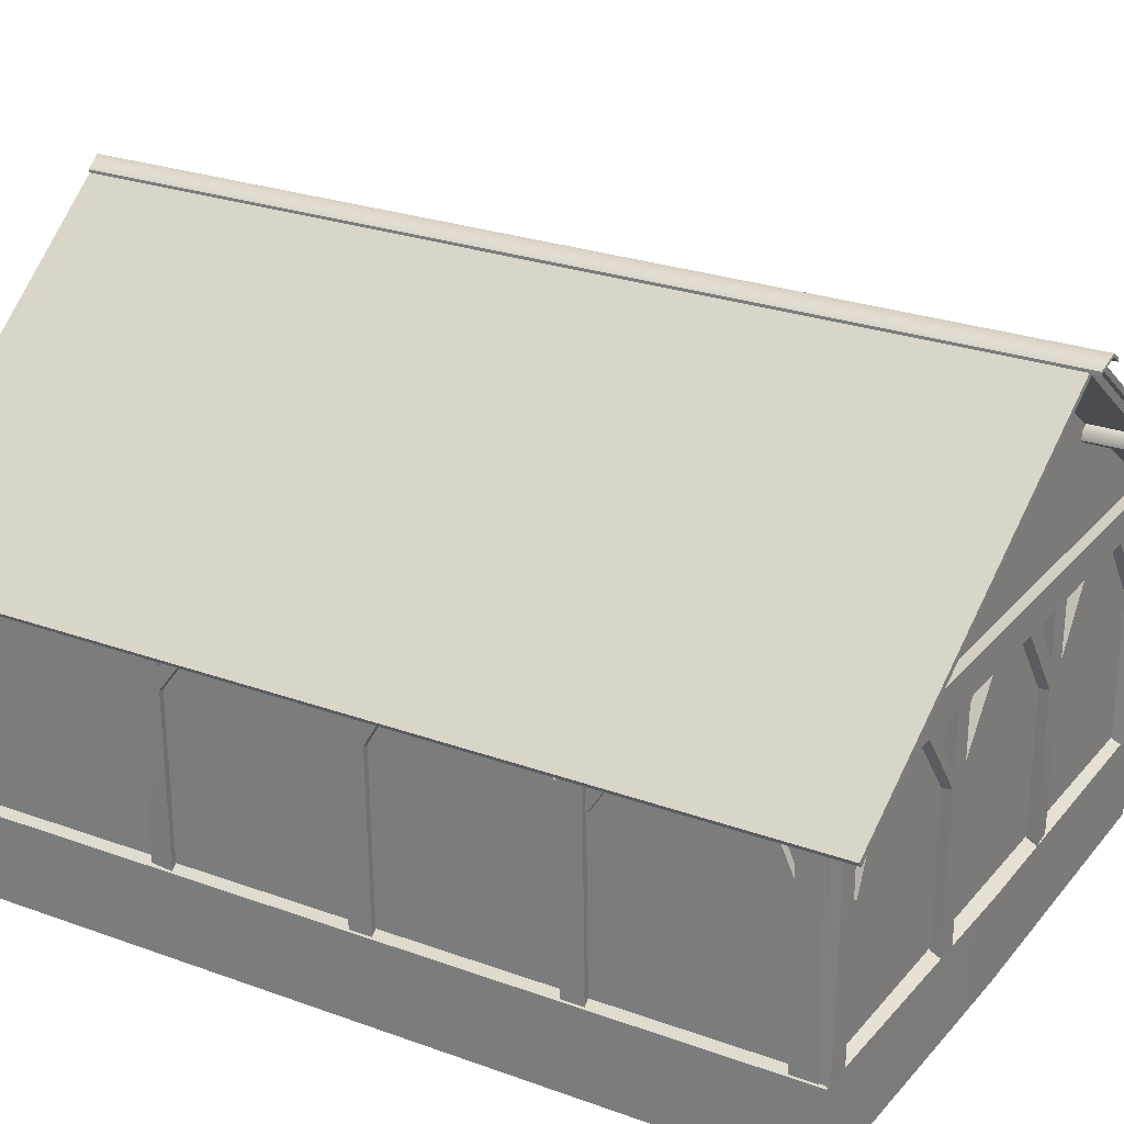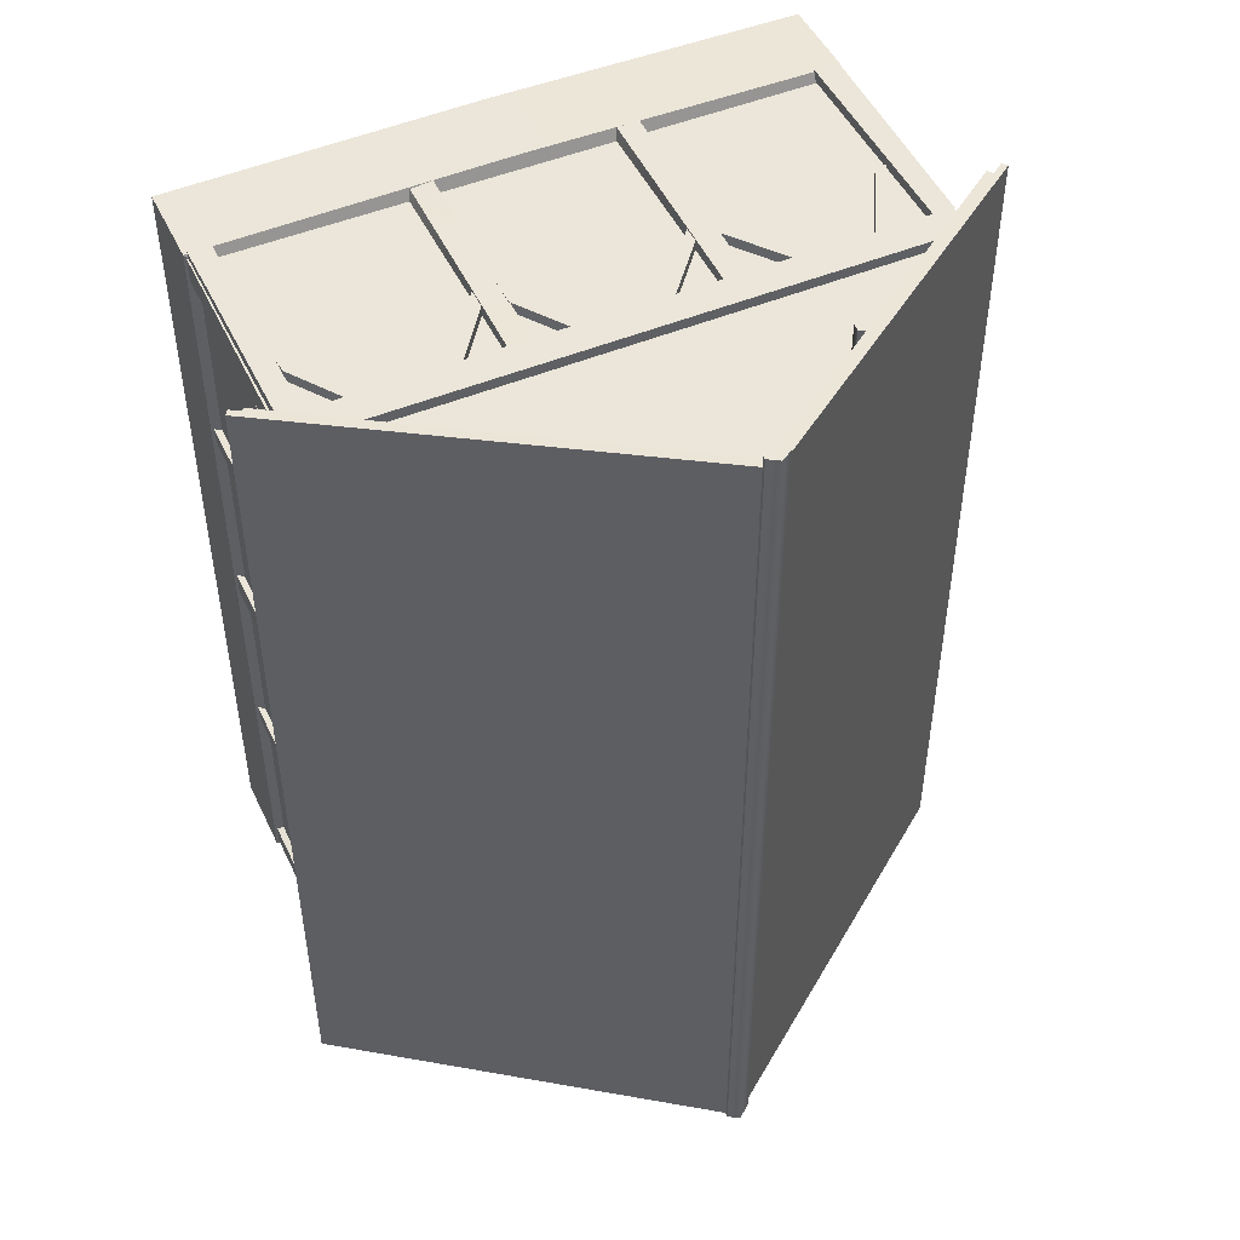
<metadata>
{"format":"obj","ext":"obj","renderer":"f3d","projection":"perspective","resolution":1024,"background":"white","views":[{"elev":25.6,"azim":-59.7,"up":"+Y"},{"elev":48.5,"azim":155.2,"up":"+Z"}]}
</metadata>
<code>
v  -0.012 0.9886 335.2
v  -0.012 68.32 335.2
v  -248.6 68.32 332.3
v  -248.6 0.9886 332.3
v  -248.6 68.32 -327.8
v  -0.012 68.32 -330.7
v  -0.012 0.9886 -330.7
v  -248.6 0.9886 -327.8
v  -248.6 0.9886 2.221
v  -0.012 0.9886 2.221
v  251.8 0.9886 2.221
v  251.8 68.32 2.221
v  251.8 68.32 332.3
v  251.8 0.9886 332.3
v  -241.6 261.2 2.221
v  -241.6 250.5 2.221
v  -241.6 250.5 325.2
v  -241.6 261.2 325.2
v  244.7 267.8 -320.7
v  244.7 256.7 -320.7
v  -0.012 419 -320.7
v  -0.012 439.7 -320.7
v  251.8 0.9886 -327.8
v  -0.012 72.15 325.2
v  -0.012 419 325.2
v  -241.6 72.15 325.2
v  -241.6 250.5 -320.7
v  -0.012 72.15 -320.7
v  -241.6 72.15 -320.7
v  244.7 256.7 2.221
v  244.7 72.15 2.221
v  244.7 72.15 -320.7
v  -248.6 68.32 2.221
v  244.7 256.7 325.2
v  244.7 72.15 325.2
v  251.8 68.32 -327.8
v  -241.6 72.15 2.221
v  -0.012 439.7 369.3
v  270.2 249.8 356.4
v  274.4 255.7 356.3
v  -0.0978 446.9 369.3
v  270.2 249.8 2.221
v  274.4 255.7 2.221
v  -0.012 439.7 -364.9
v  -0.0978 446.9 -364.9
v  274.4 255.7 -351.9
v  270.2 249.8 -351.9
v  -266.7 242.6 -351.9
v  -270.9 248.4 -351.9
v  -266.7 242.6 2.221
v  -270.9 248.4 2.221
v  -270.9 248.4 356.3
v  -266.7 242.6 356.4
v  -0.012 439.7 325.2
v  244.7 267.8 325.2
v  244.7 267.8 2.221
v  -241.6 261.2 -320.7
v  283.8 255.3 -355.6
v  -0.1594 452 -368.6
v  -0.1598 452.1 2.221
v  283.8 255.3 2.221
v  -280.3 247.7 -355.6
v  -280.3 247.8 2.221
v  -0.1594 452 373.1
v  283.8 255.3 360.1
v  -280.3 247.7 360.1
v  -0.0974 446.9 373.1
v  280.8 251.1 360.1
v  280.8 251.1 2.221
v  -0.0974 446.9 -368.6
v  280.8 251.1 -355.7
v  -277.2 243.6 -355.7
v  -277.3 243.6 2.221
v  -277.2 243.6 360.1
g RuralStallBase
f 1 2 3 4
f 5 6 7 8
f 4 9 10 1
f 11 12 13 14
f 15 16 17 18
f 1 14 13 2
f 19 20 21 22
f 23 11 10 7
f 24 25 17 26
f 27 21 28 29
f 20 30 31 32
f 8 9 33 5
f 34 25 24 35
f 36 23 7 6
f 24 26 3 2
f 26 37 33 3
f 29 28 6 5
f 28 32 36 6
f 32 31 12 36
f 35 24 2 13
f 38 39 40 41
f 42 43 40 39
f 44 45 46 47
f 44 48 49 45
f 50 51 49 48
f 38 41 52 53
f 54 55 39 38
f 55 56 42 39
f 19 22 44 47
f 22 57 48 44
f 57 15 50 48
f 18 54 38 53
f 58 59 60 61
f 62 63 60 59
f 8 7 10 9
f 23 36 12 11
f 57 27 16 15
f 14 1 10 11
f 55 34 30 56
f 4 3 33 9
f 29 5 33 37
f 35 13 12 31
f 47 46 43 42
f 53 52 51 50
f 19 47 42 56
f 18 53 50 15
f 60 64 65 61
f 66 64 60 63
f 37 26 17 16
f 20 32 28 21
f 25 54 18 17
f 57 22 21 27
f 19 56 30 20
f 55 54 25 34
f 29 37 16 27
f 35 31 30 34
f 65 64 67 68
f 61 65 68 69
f 70 59 58 71
f 62 59 70 72
f 63 62 72 73
f 67 64 66 74
f 58 61 69 71
f 66 63 73 74
f 40 43 69 68
f 43 46 71 69
f 49 51 73 72
f 51 52 74 73
f 52 41 67 74
f 41 40 68 67
f 46 45 70 71
f 45 49 72 70
v  -11.35 447.1 -368.5
v  -0.277 455.5 -368.5
v  -0.277 452.9 -368.5
v  -11.35 444.9 -368.5
v  -0.277 452.9 383
v  -0.277 455.5 383
v  -11.35 447.1 380.1
v  -11.35 444.9 380.1
v  8.396 447.1 -368.5
v  8.396 449.8 -368.5
v  8.396 449.8 383
v  8.396 447.1 383
g RuralStallRoofCloser
f 75 76 77 78
f 79 80 81 82
f 77 79 82 78
f 83 84 85 86
f 76 80 85 84
f 75 78 82 81
f 84 83 77 76
f 86 85 80 79
f 83 86 79 77
f 75 81 80 76
v  -242.1 244.7 334.2
v  248.8 244.7 334.2
v  245.3 269.4 334.2
v  -242.1 269.4 334.2
v  -242.1 244.7 326
v  248.8 244.7 326
v  245.3 269.4 326
v  -242.1 269.4 326
g RuralStallHorizonWood1
f 87 88 89 90
f 91 92 88 87
f 92 93 89 88
f 93 94 90 89
f 94 91 87 90
v  203 245.2 334.2
v  230.4 205.4 334.2
v  231.9 185.1 334.2
v  186.5 245.1 334.2
v  203 245.2 326
v  230.4 205.4 326
v  230.5 185.1 326
v  186.5 245.1 326
v  121 245.2 334.2
v  132.7 245.1 334.2
v  90.05 185.5 334.2
v  90.15 201.7 334.2
v  121 245.2 326
v  90.15 201.7 326
v  90.05 185.5 326
v  132.7 245.1 326
v  44.65 245.2 334.2
v  72.06 205.4 334.2
v  72.16 185.1 334.2
v  28.13 245.1 334.2
v  44.65 245.2 326
v  72.06 205.4 326
v  72.16 185.1 326
v  28.13 245.1 326
v  -31.19 245.2 334.2
v  -18.3 245.1 334.2
v  -66.89 188.4 334.2
v  -66.8 201.7 334.2
v  -31.19 245.2 326
v  -66.8 201.7 326
v  -66.89 188.4 326
v  -18.3 245.1 326
v  -118.6 245.2 334.2
v  -84.88 200.6 334.2
v  -84.79 188.4 334.2
v  -128.2 245.1 334.2
v  -118.6 245.2 326
v  -84.88 200.6 326
v  -84.79 188.4 326
v  -128.2 245.1 326
v  -194.3 245.2 334.2
v  -181.4 245.1 334.2
v  -215.5 180.7 334.2
v  -222.4 184.5 334.2
v  -194.3 245.2 326
v  -222.4 184.5 326
v  -215.5 180.7 326
v  -181.4 245.1 326
g RuralStallExcWoods1
f 98 97 96 95
f 95 96 100 99
f 96 97 101 100
f 97 98 102 101
f 98 95 99 102
f 106 105 104 103
f 108 106 103 107
f 109 105 106 108
f 110 104 105 109
f 107 103 104 110
f 114 113 112 111
f 111 112 116 115
f 112 113 117 116
f 113 114 118 117
f 114 111 115 118
f 122 121 120 119
f 124 122 119 123
f 125 121 122 124
f 126 120 121 125
f 123 119 120 126
f 130 129 128 127
f 127 128 132 131
f 128 129 133 132
f 129 130 134 133
f 130 127 131 134
f 138 137 136 135
f 140 138 135 139
f 141 137 138 140
f 142 136 137 141
f 139 135 136 142
v  231.3 246.3 334.2
v  231.3 67.98 334.2
v  248.8 67.98 334.2
v  248.2 246.3 334.2
v  231.3 246.3 326
v  229.7 67.98 326
v  248.8 67.98 326
v  248.2 246.3 326
v  71.74 245.1 333.6
v  70.25 67.98 334.2
v  87.8 67.98 333.1
v  90.11 245.1 334.2
v  73.26 245.1 326
v  71.6 67.98 326
v  90.11 67.98 326
v  90.11 245.1 326
v  -84.94 245.1 334.2
v  -87.34 67.98 334.2
v  -69.57 67.98 334.2
v  -66.69 245.1 334.2
v  -83.54 245.1 326
v  -86.2 67.98 326
v  -67.48 67.98 326
v  -66.69 245.1 326
v  -242.9 245.1 334.2
v  -246.7 67.98 334.2
v  -226.8 67.98 334.2
v  -226 245.1 334.2
v  -242.9 245.1 326
v  -246.7 67.98 326
v  -226.8 67.98 326
v  -226 245.1 326
g RuralStallVerticalWoods1
f 143 144 145 146
f 147 148 144 143
f 148 149 145 144
f 149 150 146 145
f 150 147 143 146
f 151 152 153 154
f 155 156 152 151
f 156 157 153 152
f 157 158 154 153
f 158 155 151 154
f 159 160 161 162
f 163 164 160 159
f 164 165 161 160
f 165 166 162 161
f 166 163 159 162
f 167 168 169 170
f 171 172 168 167
f 172 173 169 168
f 173 174 170 169
f 174 171 167 170
v  127 350.5 326
v  122.3 353.8 326
v  122.3 353.8 358.1
v  127 350.5 358.1
v  120.6 341.1 326
v  120.6 341.1 358.1
v  115.6 344.6 358.1
v  115.6 344.6 326
v  126.3 344.2 358.1
v  126.3 344.2 326
v  116.6 351 358.1
v  116.6 351 326
g RuralStallRoofKeeper2
f 175 176 177 178
f 179 180 181 182
f 178 183 184 175
f 177 185 183 178
f 176 186 185 177
f 175 184 186 176
f 180 179 184 183
f 181 180 183 185
f 182 181 185 186
f 179 182 186 184
v  231.3 246.3 -326.9
v  231.3 67.98 -326.9
v  248.8 67.98 -326.9
v  248.2 246.3 -326.9
v  231.3 246.3 -318.7
v  229.7 67.98 -318.7
v  248.8 67.98 -318.7
v  248.2 246.3 -318.7
v  71.74 245.1 -326.3
v  70.25 67.98 -326.9
v  87.8 67.98 -325.8
v  90.11 245.1 -326.9
v  73.26 245.1 -318.7
v  71.6 67.98 -318.7
v  90.11 67.98 -318.7
v  90.11 245.1 -318.7
v  -84.94 245.1 -326.9
v  -87.34 67.98 -326.9
v  -69.57 67.98 -326.9
v  -66.69 245.1 -326.9
v  -83.54 245.1 -318.7
v  -86.2 67.98 -318.7
v  -67.48 67.98 -318.7
v  -66.69 245.1 -318.7
v  -242.9 245.1 -326.9
v  -246.7 67.98 -326.9
v  -226.8 67.98 -326.9
v  -226 245.1 -326.9
v  -242.9 245.1 -318.7
v  -246.7 67.98 -318.7
v  -226.8 67.98 -318.7
v  -226 245.1 -318.7
g RuralStallVerticalWoods3
f 190 189 188 187
f 187 188 192 191
f 188 189 193 192
f 189 190 194 193
f 190 187 191 194
f 198 197 196 195
f 195 196 200 199
f 196 197 201 200
f 197 198 202 201
f 198 195 199 202
f 206 205 204 203
f 203 204 208 207
f 204 205 209 208
f 205 206 210 209
f 206 203 207 210
f 214 213 212 211
f 211 212 216 215
f 212 213 217 216
f 213 214 218 217
f 214 211 215 218
v  203 245.2 -326.9
v  230.4 205.4 -326.9
v  231.9 185.1 -326.9
v  186.5 245.1 -326.9
v  203 245.2 -318.7
v  230.4 205.4 -318.7
v  230.5 185.1 -318.7
v  186.5 245.1 -318.7
v  121 245.2 -326.9
v  132.7 245.1 -326.9
v  90.05 185.5 -326.9
v  90.15 201.7 -326.9
v  121 245.2 -318.7
v  90.15 201.7 -318.7
v  90.05 185.5 -318.7
v  132.7 245.1 -318.7
v  44.65 245.2 -326.9
v  72.06 205.4 -326.9
v  72.16 185.1 -326.9
v  28.13 245.1 -326.9
v  44.65 245.2 -318.7
v  72.06 205.4 -318.7
v  72.16 185.1 -318.7
v  28.13 245.1 -318.7
v  -31.19 245.2 -326.9
v  -18.3 245.1 -326.9
v  -66.89 188.4 -326.9
v  -66.8 201.7 -326.9
v  -31.19 245.2 -318.7
v  -66.8 201.7 -318.7
v  -66.89 188.4 -318.7
v  -18.3 245.1 -318.7
v  -118.6 245.2 -326.9
v  -84.88 200.6 -326.9
v  -84.79 188.4 -326.9
v  -128.2 245.1 -326.9
v  -118.6 245.2 -318.7
v  -84.88 200.6 -318.7
v  -84.79 188.4 -318.7
v  -128.2 245.1 -318.7
v  -194.3 245.2 -326.9
v  -181.4 245.1 -326.9
v  -215.5 180.7 -326.9
v  -222.4 184.5 -326.9
v  -194.3 245.2 -318.7
v  -222.4 184.5 -318.7
v  -215.5 180.7 -318.7
v  -181.4 245.1 -318.7
g RuralStallExcWoods3
f 219 220 221 222
f 223 224 220 219
f 224 225 221 220
f 225 226 222 221
f 226 223 219 222
f 227 228 229 230
f 231 227 230 232
f 232 230 229 233
f 233 229 228 234
f 234 228 227 231
f 235 236 237 238
f 239 240 236 235
f 240 241 237 236
f 241 242 238 237
f 242 239 235 238
f 243 244 245 246
f 247 243 246 248
f 248 246 245 249
f 249 245 244 250
f 250 244 243 247
f 251 252 253 254
f 255 256 252 251
f 256 257 253 252
f 257 258 254 253
f 258 255 251 254
f 259 260 261 262
f 263 259 262 264
f 264 262 261 265
f 265 261 260 266
f 266 260 259 263
v  -242.1 244.7 -326.9
v  248.8 244.7 -326.9
v  245.3 269.4 -326.9
v  -242.1 269.4 -326.9
v  -242.1 244.7 -318.7
v  248.8 244.7 -318.7
v  245.3 269.4 -318.7
v  -242.1 269.4 -318.7
g RuralStallHorizonWood3
f 270 269 268 267
f 267 268 272 271
f 268 269 273 272
f 269 270 274 273
f 270 267 271 274
v  -247.3 246.3 -305.4
v  -247.3 67.98 -305.4
v  -247.3 67.98 -322.9
v  -247.3 246.3 -322.3
v  -239 246.3 -305.4
v  -239 67.98 -303.8
v  -239 67.98 -322.9
v  -239 246.3 -322.3
v  -246.7 245.1 -145.8
v  -247.3 67.98 -144.3
v  -246.1 67.98 -161.9
v  -247.3 245.1 -164.2
v  -239 245.1 -147.3
v  -239 67.98 -145.7
v  -239 67.98 -164.2
v  -239 245.1 -164.2
v  -247.3 245.1 10.85
v  -247.3 67.98 13.25
v  -247.3 67.98 -4.52
v  -247.3 245.1 -7.399
v  -239 245.1 9.45
v  -239 67.98 12.11
v  -239 67.98 -6.607
v  -239 245.1 -7.399
v  -247.3 245.1 322.7
v  -247.3 67.98 326.5
v  -247.3 67.98 306.6
v  -247.3 245.1 305.8
v  -239 245.1 322.7
v  -239 67.98 326.5
v  -239 67.98 306.6
v  -239 245.1 305.8
v  -247.3 245.1 166.3
v  -247.3 67.98 168.7
v  -247.3 67.98 150.9
v  -247.3 245.1 148
v  -239 245.1 164.9
v  -239 67.98 167.5
v  -239 67.98 148.8
v  -239 245.1 148
g RuralStallVerticalWoods4
f 278 277 276 275
f 275 276 280 279
f 276 277 281 280
f 277 278 282 281
f 278 275 279 282
f 286 285 284 283
f 283 284 288 287
f 284 285 289 288
f 285 286 290 289
f 286 283 287 290
f 294 293 292 291
f 291 292 296 295
f 292 293 297 296
f 293 294 298 297
f 294 291 295 298
f 302 301 300 299
f 299 300 304 303
f 300 301 305 304
f 301 302 306 305
f 302 299 303 306
f 310 309 308 307
f 307 308 312 311
f 308 309 313 312
f 309 310 314 313
f 310 307 311 314
v  -247.3 245.2 -284.1
v  -247.3 206 -304.5
v  -247.3 179.9 -304.9
v  -247.3 245.1 -272.7
v  -239 245.2 -284.1
v  -239 206 -304.5
v  -239 179.9 -303.5
v  -239 245.1 -272.7
v  -247.3 245.2 -178.7
v  -247.3 245.1 -190.5
v  -247.3 205 -164.1
v  -247.3 222.8 -164.2
v  -239 245.2 -178.7
v  -239 222.8 -164.2
v  -239 205 -164.1
v  -239 245.1 -190.5
v  -247.3 245.2 -125.1
v  -247.3 219 -146.2
v  -247.3 201.9 -146.2
v  -247.3 245.1 -113.4
v  -239 245.2 -125.1
v  -239 219 -146.2
v  -239 201.9 -146.2
v  -239 245.1 -113.4
v  -247.3 245.2 -16.36
v  -247.3 245.1 -29.24
v  -247.3 208.5 -7.197
v  -247.3 231.2 -7.292
v  -239 245.2 -16.36
v  -239 231.2 -7.292
v  -239 208.5 -7.197
v  -239 245.1 -29.24
v  -247.3 255 26.65
v  -247.3 229.2 10.79
v  -247.3 205.6 10.7
v  -247.3 254.9 39.89
v  -239 255 26.65
v  -239 229.2 10.79
v  -239 205.6 10.7
v  -239 254.9 39.89
v  -247.3 244.8 287
v  -247.3 246.5 276.6
v  -247.3 197.1 297.9
v  -247.3 199.6 307.6
v  -239 244.8 287
v  -239 199.6 307.6
v  -239 197.1 297.9
v  -239 246.5 276.6
v  -247.3 253 124.1
v  -247.3 252.9 111.2
v  -247.3 202.2 150.1
v  -247.3 218.5 150.3
v  -239 253 124.1
v  -239 218.5 150.3
v  -239 202.2 150.1
v  -239 252.9 111.2
v  -247.3 253.7 190.3
v  -247.3 222.1 168.8
v  -247.3 204.6 168.4
v  -247.3 253.6 199.8
v  -239 253.7 190.3
v  -239 222.1 168.8
v  -239 204.6 168.4
v  -239 253.6 199.8
g RuralStallExcWoods3
f 315 316 317 318
f 319 320 316 315
f 320 321 317 316
f 321 322 318 317
f 322 319 315 318
f 323 324 325 326
f 327 323 326 328
f 328 326 325 329
f 329 325 324 330
f 330 324 323 327
f 331 332 333 334
f 335 336 332 331
f 336 337 333 332
f 337 338 334 333
f 338 335 331 334
f 339 340 341 342
f 343 339 342 344
f 344 342 341 345
f 345 341 340 346
f 346 340 339 343
f 347 348 349 350
f 351 352 348 347
f 352 353 349 348
f 353 354 350 349
f 354 351 347 350
f 355 356 357 358
f 359 355 358 360
f 360 358 357 361
f 361 357 356 362
f 362 356 355 359
f 363 364 365 366
f 367 363 366 368
f 368 366 365 369
f 369 365 364 370
f 370 364 363 367
f 371 372 373 374
f 375 376 372 371
f 376 377 373 372
f 377 378 374 373
f 378 375 371 374
v  -247.8 244.7 310.6
v  -247.8 244.7 -322.9
v  -247.8 269.4 -319.4
v  -247.8 269.4 310.6
v  -239.6 244.7 310.6
v  -239.6 244.7 -322.9
v  -239.6 269.4 -319.4
v  -239.6 269.4 310.6
g RuralStallHorizonWood4
f 382 381 380 379
f 379 380 384 383
f 380 381 385 384
f 381 382 386 385
f 382 379 383 386
v  250 246.3 -305.4
v  250 67.98 -305.4
v  250 67.98 -322.9
v  250 246.3 -322.3
v  241.7 246.3 -305.4
v  241.7 67.98 -303.8
v  241.7 67.98 -322.9
v  241.7 246.3 -322.3
v  249.4 245.1 -145.8
v  250 67.98 -144.3
v  248.8 67.98 -161.9
v  250 245.1 -164.2
v  241.7 245.1 -147.3
v  241.7 67.98 -145.7
v  241.7 67.98 -164.2
v  241.7 245.1 -164.2
v  250 245.1 10.85
v  250 67.98 13.25
v  250 67.98 -4.52
v  250 245.1 -7.399
v  241.7 245.1 9.45
v  241.7 67.98 12.11
v  241.7 67.98 -6.607
v  241.7 245.1 -7.399
v  250 245.1 325
v  250 67.98 328.8
v  250 67.98 308.9
v  250 245.1 308.1
v  241.7 245.1 325
v  241.7 67.98 328.8
v  241.7 67.98 308.9
v  241.7 245.1 308.1
v  249.4 245.1 167.5
v  250 67.98 169
v  248.8 67.98 151.4
v  250 245.1 149.1
v  241.7 245.1 165.9
v  241.7 67.98 167.6
v  241.7 67.98 149.1
v  241.7 245.1 149.1
g RuralStallVerticalWoods2
f 387 388 389 390
f 391 392 388 387
f 392 393 389 388
f 393 394 390 389
f 394 391 387 390
f 395 396 397 398
f 399 400 396 395
f 400 401 397 396
f 401 402 398 397
f 402 399 395 398
f 403 404 405 406
f 407 408 404 403
f 408 409 405 404
f 409 410 406 405
f 410 407 403 406
f 411 412 413 414
f 415 416 412 411
f 416 417 413 412
f 417 418 414 413
f 418 415 411 414
f 419 420 421 422
f 423 424 420 419
f 424 425 421 420
f 425 426 422 421
f 426 423 419 422
v  250 245.2 -284.1
v  250 206 -304.5
v  250 179.9 -304.9
v  250 245.1 -272.7
v  241.7 245.2 -284.1
v  241.7 206 -304.5
v  241.7 179.9 -303.5
v  241.7 245.1 -272.7
v  250 245.2 -178.7
v  250 245.1 -190.5
v  250 205 -164.1
v  250 222.8 -164.2
v  241.7 245.2 -178.7
v  241.7 222.8 -164.2
v  241.7 205 -164.1
v  241.7 245.1 -190.5
v  250 245.2 -125.1
v  250 219 -146.2
v  250 201.9 -146.2
v  250 245.1 -113.4
v  241.7 245.2 -125.1
v  241.7 219 -146.2
v  241.7 201.9 -146.2
v  241.7 245.1 -113.4
v  250 245.2 -16.36
v  250 245.1 -29.24
v  250 208.5 -7.197
v  250 231.2 -7.292
v  241.7 245.2 -16.36
v  241.7 231.2 -7.292
v  241.7 208.5 -7.197
v  241.7 245.1 -29.24
v  250 255 26.65
v  250 229.2 10.79
v  250 205.6 10.7
v  250 254.9 39.89
v  241.7 255 26.65
v  241.7 229.2 10.79
v  241.7 205.6 10.7
v  241.7 254.9 39.89
v  250 244.8 287
v  250 246.5 276.6
v  250 197.1 297.9
v  250 199.6 307.6
v  241.7 244.8 287
v  241.7 199.6 307.6
v  241.7 197.1 297.9
v  241.7 246.5 276.6
v  250 253 124.1
v  250 252.9 111.2
v  250 202.2 150.1
v  250 218.5 150.3
v  241.7 253 124.1
v  241.7 218.5 150.3
v  241.7 202.2 150.1
v  241.7 252.9 111.2
v  250 253.7 190.3
v  250 222.1 168.8
v  250 204.6 168.4
v  250 253.6 199.8
v  241.7 253.7 190.3
v  241.7 222.1 168.8
v  241.7 204.6 168.4
v  241.7 253.6 199.8
g RuralStallExcWoods2
f 430 429 428 427
f 427 428 432 431
f 428 429 433 432
f 429 430 434 433
f 430 427 431 434
f 438 437 436 435
f 440 438 435 439
f 441 437 438 440
f 442 436 437 441
f 439 435 436 442
f 446 445 444 443
f 443 444 448 447
f 444 445 449 448
f 445 446 450 449
f 446 443 447 450
f 454 453 452 451
f 456 454 451 455
f 457 453 454 456
f 458 452 453 457
f 455 451 452 458
f 462 461 460 459
f 459 460 464 463
f 460 461 465 464
f 461 462 466 465
f 462 459 463 466
f 470 469 468 467
f 472 470 467 471
f 473 469 470 472
f 474 468 469 473
f 471 467 468 474
f 478 477 476 475
f 480 478 475 479
f 481 477 478 480
f 482 476 477 481
f 479 475 476 482
f 486 485 484 483
f 483 484 488 487
f 484 485 489 488
f 485 486 490 489
f 486 483 487 490
v  4.428 434.3 326
v  -0.3257 437.6 326
v  -0.3257 437.6 358.1
v  4.428 434.3 358.1
v  -2.022 424.9 326
v  -2.022 424.9 358.1
v  -6.939 428.4 358.1
v  -6.939 428.4 326
v  3.718 428 358.1
v  3.718 428 326
v  -6.022 434.8 358.1
v  -6.022 434.8 326
g RuralStallRoofKeeper1
f 491 492 493 494
f 495 496 497 498
f 494 499 500 491
f 493 501 499 494
f 492 502 501 493
f 491 500 502 492
f 496 495 500 499
f 497 496 499 501
f 498 497 501 502
f 495 498 502 500
v  -110.1 349 326
v  -114.9 352.3 326
v  -114.9 352.3 358.1
v  -110.1 349 358.1
v  -116.6 339.6 326
v  -116.6 339.6 358.1
v  -121.5 343.1 358.1
v  -121.5 343.1 326
v  -110.8 342.7 358.1
v  -110.8 342.7 326
v  -120.6 349.5 358.1
v  -120.6 349.5 326
g RuralStallRoofKeeper3
f 503 504 505 506
f 507 508 509 510
f 506 511 512 503
f 505 513 511 506
f 504 514 513 505
f 503 512 514 504
f 508 507 512 511
f 509 508 511 513
f 510 509 513 514
f 507 510 514 512
v  -110.1 349 -353.4
v  -114.9 352.3 -353.4
v  -114.9 352.3 -321.3
v  -110.1 349 -321.3
v  -116.6 339.6 -353.4
v  -116.6 339.6 -321.3
v  -121.5 343.1 -321.3
v  -121.5 343.1 -353.4
v  -110.8 342.7 -321.3
v  -110.8 342.7 -353.4
v  -120.6 349.5 -321.3
v  -120.6 349.5 -353.4
g RuralStallRoofKeeper5
f 515 516 517 518
f 519 520 521 522
f 518 523 524 515
f 517 525 523 518
f 516 526 525 517
f 515 524 526 516
f 520 519 524 523
f 521 520 523 525
f 522 521 525 526
f 519 522 526 524
v  4.428 434.3 -353.4
v  -0.3257 437.6 -353.4
v  -0.3257 437.6 -321.3
v  4.428 434.3 -321.3
v  -2.022 424.9 -353.4
v  -2.022 424.9 -321.3
v  -6.939 428.4 -321.3
v  -6.939 428.4 -353.4
v  3.718 428 -321.3
v  3.718 428 -353.4
v  -6.022 434.8 -321.3
v  -6.022 434.8 -353.4
g RuralStallRoofKeeper4
f 527 528 529 530
f 531 532 533 534
f 530 535 536 527
f 529 537 535 530
f 528 538 537 529
f 527 536 538 528
f 532 531 536 535
f 533 532 535 537
f 534 533 537 538
f 531 534 538 536
v  127 350.5 -353.4
v  122.3 353.8 -353.4
v  122.3 353.8 -321.3
v  127 350.5 -321.3
v  120.6 341.1 -353.4
v  120.6 341.1 -321.3
v  115.6 344.6 -321.3
v  115.6 344.6 -353.4
v  126.3 344.2 -321.3
v  126.3 344.2 -353.4
v  116.6 351 -321.3
v  116.6 351 -353.4
g RuralStallRoofKeeper6
f 539 540 541 542
f 543 544 545 546
f 542 547 548 539
f 541 549 547 542
f 540 550 549 541
f 539 548 550 540
f 544 543 548 547
f 545 544 547 549
f 546 545 549 550
f 543 546 550 548
v  251.2 244.7 324.7
v  251.2 244.7 -322.9
v  251.2 269.4 -319.4
v  251.2 269.4 324.7
v  242.9 244.7 324.7
v  242.9 244.7 -322.9
v  242.9 269.4 -319.4
v  242.9 269.4 324.7
g RuralStallHorizonWood2
f 551 552 553 554
f 555 556 552 551
f 556 557 553 552
f 557 558 554 553
f 558 555 551 554

</code>
